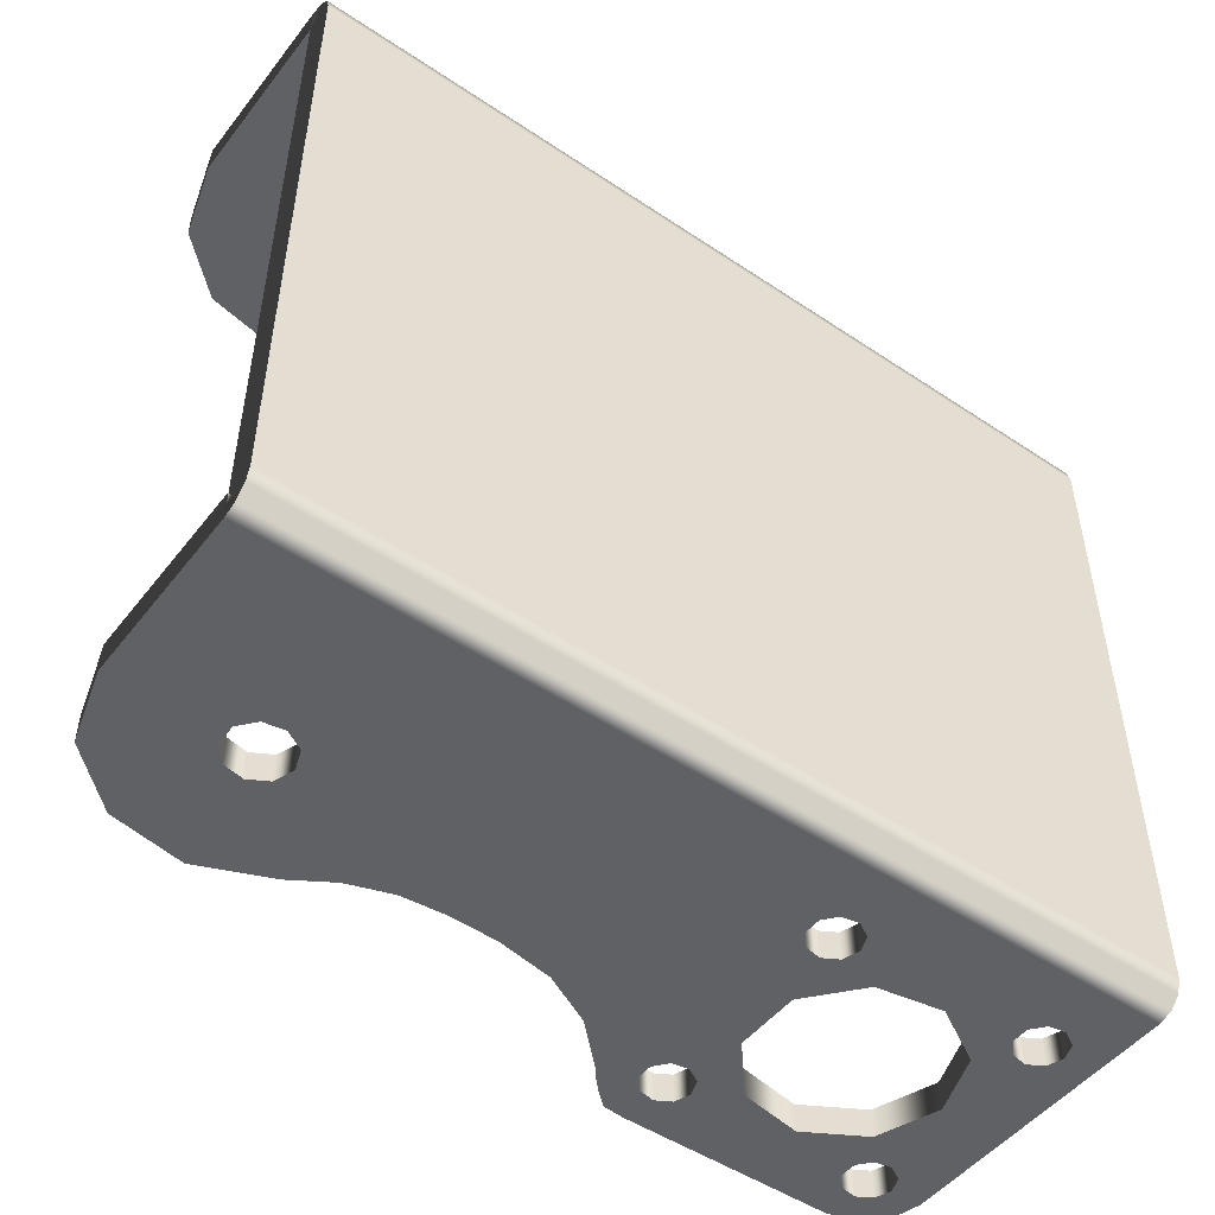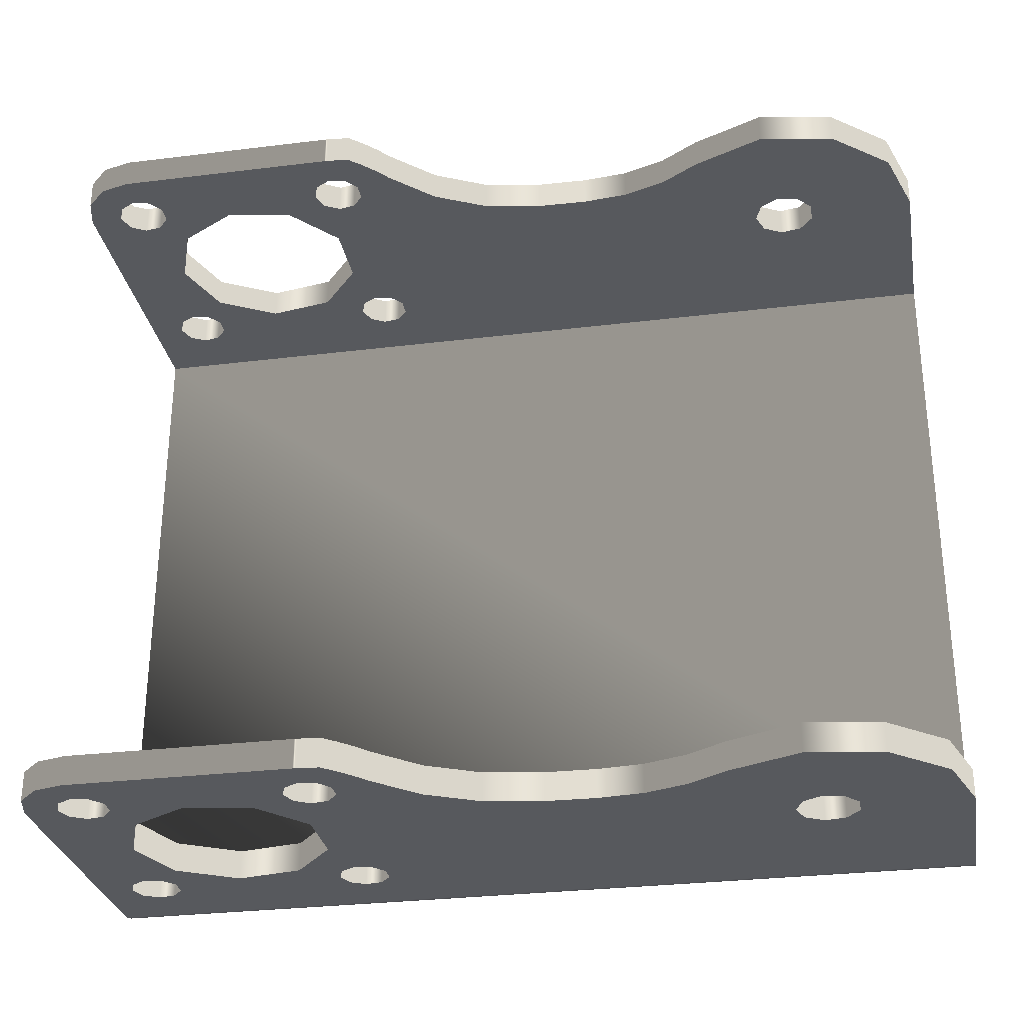
<metadata>
{"format":"obj","ext":"obj","renderer":"f3d","projection":"perspective","resolution":1024,"background":"white","views":[{"elev":-49.6,"azim":-37.7,"up":"+Y"},{"elev":-29.7,"azim":-171.0,"up":"+Y"}]}
</metadata>
<code>
o ソリッド1.006
v -0.008639 0.01865 -0.00681
v -0.008639 0.01715 -0.00681
v -0.01083 0.01865 -0.004759
v -0.01083 0.01715 -0.004759
v -0.01353 0.01715 -0.00345
v -0.01649 0.01715 -0.003
v -0.01649 0.01865 -0.003
v -0.01353 0.01865 -0.00345
v -0.01905 0.01715 -0.003
v -0.01905 0.01865 -0.003
v -0.01905 -0.01715 -0.003
v -0.01649 -0.01715 -0.003
v -0.01905 -0.01865 -0.003
v -0.01649 -0.01865 -0.003
v -0.006731 0.01865 -0.008701
v -0.006731 0.01715 -0.008701
v -0.007417 0.01865 -0.008123
v -0.007417 0.01715 -0.008123
v -0.008055 0.01865 -0.007491
v -0.008055 0.01715 -0.007491
v -0.02136 0.01865 -0.003271
v -0.02136 0.01715 -0.003271
v -0.02355 0.01715 -0.00407
v -0.02549 0.01715 -0.005353
v -0.02549 0.01865 -0.005353
v -0.02355 0.01865 -0.00407
v -0.02136 -0.01715 -0.003271
v -0.02136 -0.01865 -0.003271
v -0.02355 -0.01865 -0.00407
v -0.02549 -0.01865 -0.005353
v -0.02549 -0.01715 -0.005353
v -0.02355 -0.01715 -0.00407
v -0.01353 -0.01865 -0.00345
v -0.01353 -0.01715 -0.00345
v -0.01083 -0.01715 -0.004759
v -0.008639 -0.01715 -0.00681
v -0.008639 -0.01865 -0.00681
v -0.01083 -0.01865 -0.004759
v -0.008055 -0.01865 -0.007491
v -0.008055 -0.01715 -0.007491
v -0.007417 -0.01865 -0.008123
v -0.007417 -0.01715 -0.008123
v -0.006731 -0.01865 -0.008701
v -0.006731 -0.01715 -0.008701
v -0.005748 -0.01715 -0.008772
v -0.005466 -0.01715 -0.008779
v -0.005654 -0.01715 -0.008777
v -0.00556 -0.01715 -0.008779
v -0.006157 -0.01715 -0.006919
v -0.005278 -0.01715 -0.007054
v -0.004518 -0.01715 -0.006593
v 0.005154 -0.01715 -0.006671
v 0.004568 -0.01715 -0.006003
v 0.000976 -0.01715 -0.004904
v 0.004548 -0.01715 -0.005114
v 0.005105 -0.01715 -0.00442
v 0.0039 -0.01715 -0.003129
v 0.005977 -0.01715 -0.004247
v 0.004999 -0.01715 0.000109
v 0.006757 -0.01715 -0.004674
v 0.008779 -0.01715 -0.005466
v 0.007079 -0.01715 -0.005503
v 0.006793 -0.01715 -0.006345
v 0.00841 -0.01715 -0.006974
v 0.006033 -0.01715 -0.006807
v 0.007336 -0.01715 -0.008096
v 0.005845 -0.01715 -0.008531
v -0.006743 -0.01715 -0.006251
v -0.006763 -0.01715 -0.005362
v -0.006206 -0.01715 -0.004668
v -0.00466 -0.01715 -0.001813
v -0.005334 -0.01715 -0.004494
v -0.002405 -0.01715 -0.004384
v -0.004554 -0.01715 -0.004922
v -0.004232 -0.01715 -0.005751
v -0.004735 -0.01715 0.001607
v -0.0288 -0.01715 0.001055
v -0.0284 -0.01715 3.5e-05
v -0.02875 -0.01715 -0.001001
v -0.02969 -0.01715 -0.001569
v -0.02904 -0.01715 -0.006934
v -0.03288 -0.01715 -0.006379
v -0.03584 -0.01715 -0.003861
v -0.03077 -0.01715 -0.001403
v -0.037 -0.01715 -0.000153
v -0.03149 -0.01715 -0.00058
v -0.03152 -0.01715 0.000514
v -0.03083 -0.01715 0.001368
v -0.03719 -0.01715 0.008845
v -0.02976 -0.01715 0.001581
v -0.00701 -0.01715 0.005949
v -0.006991 -0.01715 0.00506
v 0.008443 -0.01715 0.009844
v -0.005582 -0.01715 0.006817
v -0.006454 -0.01715 0.006643
v 0.006831 -0.01715 0.005808
v 0.006509 -0.01715 0.006637
v 0.005729 -0.01715 0.007064
v 0.004857 -0.01715 0.006891
v -0.004802 -0.01715 0.006389
v 0.004301 -0.01715 0.006197
v 0.00076 -0.01715 0.004942
v 0.00432 -0.01715 0.005308
v 0.004906 -0.01715 0.00464
v 0.003759 -0.01715 0.003297
v 0.005785 -0.01715 0.004504
v 0.006546 -0.01715 0.004966
v -0.00448 -0.01715 0.00556
v -0.002594 -0.01715 0.004274
v -0.004765 -0.01715 0.004718
v -0.005526 -0.01715 0.004257
v -0.006405 -0.01715 0.004392
v -0.005748 0.01715 -0.008772
v -0.005748 0.01865 -0.008772
v -0.005278 0.01865 -0.007054
v -0.005654 0.01865 -0.008777
v -0.00556 0.01865 -0.008779
v -0.005466 0.01865 -0.008779
v -0.004518 0.01865 -0.006593
v 0.005154 0.01865 -0.006671
v 0.004568 0.01865 -0.006003
v 0.000976 0.01865 -0.004904
v 0.004548 0.01865 -0.005114
v 0.005105 0.01865 -0.00442
v 0.0039 0.01865 -0.003129
v 0.005977 0.01865 -0.004247
v 0.004999 0.01865 0.000109
v 0.006757 0.01865 -0.004674
v 0.008779 0.01865 -0.005466
v 0.007079 0.01865 -0.005503
v 0.006793 0.01865 -0.006345
v 0.00841 0.01865 -0.006974
v 0.006033 0.01865 -0.006807
v 0.007336 0.01865 -0.008096
v 0.005845 0.01865 -0.008531
v -0.006157 0.01865 -0.006919
v -0.006763 0.01865 -0.005362
v -0.006743 0.01865 -0.006251
v -0.00466 0.01865 -0.001813
v -0.006206 0.01865 -0.004668
v -0.004735 0.01865 0.001607
v -0.006405 0.01865 0.004392
v -0.0288 0.01865 0.001055
v -0.006991 0.01865 0.00506
v -0.02976 0.01865 0.001581
v -0.00701 0.01865 0.005949
v -0.03719 0.01865 0.008845
v -0.006454 0.01865 0.006643
v -0.005582 0.01865 0.006817
v 0.008443 0.01865 0.009844
v 0.004857 0.01865 0.006891
v 0.005729 0.01865 0.007064
v 0.006509 0.01865 0.006637
v 0.006831 0.01865 0.005808
v 0.006546 0.01865 0.004966
v 0.005785 0.01865 0.004504
v 0.003759 0.01865 0.003297
v 0.004906 0.01865 0.00464
v 0.00076 0.01865 0.004942
v 0.00432 0.01865 0.005308
v 0.004301 0.01865 0.006197
v -0.004802 0.01865 0.006389
v -0.0284 0.01865 3.5e-05
v -0.02875 0.01865 -0.001001
v -0.02969 0.01865 -0.001569
v -0.03584 0.01865 -0.003861
v -0.03288 0.01865 -0.006379
v -0.02904 0.01865 -0.006934
v -0.03077 0.01865 -0.001403
v -0.037 0.01865 -0.000153
v -0.03149 0.01865 -0.00058
v -0.03152 0.01865 0.000514
v -0.03083 0.01865 0.001368
v -0.00448 0.01865 0.00556
v -0.002594 0.01865 0.004274
v -0.004765 0.01865 0.004718
v -0.005526 0.01865 0.004257
v -0.004554 0.01865 -0.004922
v -0.002405 0.01865 -0.004384
v -0.004232 0.01865 -0.005751
v -0.005334 0.01865 -0.004494
v 0.0039 -0.01865 -0.003129
v 0.004999 -0.01865 0.000109
v 0.003759 -0.01865 0.003297
v 0.00076 -0.01865 0.004942
v -0.002594 -0.01865 0.004274
v -0.004735 -0.01865 0.001607
v -0.00466 -0.01865 -0.001813
v -0.002405 -0.01865 -0.004384
v 0.000976 -0.01865 -0.004904
v -0.02875 -0.01865 -0.001001
v -0.0284 -0.01865 3.5e-05
v -0.0288 -0.01865 0.001055
v -0.02976 -0.01865 0.001581
v -0.03083 -0.01865 0.001368
v -0.03152 -0.01865 0.000514
v -0.03149 -0.01865 -0.00058
v -0.03077 -0.01865 -0.001403
v -0.02969 -0.01865 -0.001569
v -0.004765 -0.01865 0.004718
v -0.00448 -0.01865 0.00556
v -0.004802 -0.01865 0.006389
v -0.005582 -0.01865 0.006817
v -0.006454 -0.01865 0.006643
v -0.00701 -0.01865 0.005949
v -0.006991 -0.01865 0.00506
v -0.006405 -0.01865 0.004392
v -0.005526 -0.01865 0.004257
v 0.006546 -0.01865 0.004966
v 0.006831 -0.01865 0.005808
v 0.006509 -0.01865 0.006637
v 0.005729 -0.01865 0.007064
v 0.004857 -0.01865 0.006891
v 0.004301 -0.01865 0.006197
v 0.00432 -0.01865 0.005308
v 0.004906 -0.01865 0.00464
v 0.005785 -0.01865 0.004504
v 0.006793 -0.01865 -0.006345
v 0.007079 -0.01865 -0.005503
v 0.006757 -0.01865 -0.004674
v 0.005977 -0.01865 -0.004247
v 0.005105 -0.01865 -0.00442
v 0.004548 -0.01865 -0.005114
v 0.004568 -0.01865 -0.006003
v 0.005154 -0.01865 -0.006671
v 0.006033 -0.01865 -0.006807
v -0.004518 -0.01865 -0.006593
v -0.004232 -0.01865 -0.005751
v -0.004554 -0.01865 -0.004922
v -0.005334 -0.01865 -0.004494
v -0.006206 -0.01865 -0.004668
v -0.006763 -0.01865 -0.005362
v -0.006743 -0.01865 -0.006251
v -0.006157 -0.01865 -0.006919
v -0.005278 -0.01865 -0.007054
v -0.037 -0.01865 -0.000153
v -0.03584 -0.01865 -0.003861
v -0.03288 -0.01865 -0.006379
v -0.02904 -0.01865 -0.006934
v -0.005748 -0.01865 -0.008772
v -0.005654 -0.01865 -0.008777
v -0.00556 -0.01865 -0.008779
v -0.005466 -0.01865 -0.008779
v 0.005845 -0.01865 -0.008531
v 0.007336 -0.01865 -0.008096
v 0.00841 -0.01865 -0.006974
v 0.008779 -0.01865 -0.005466
v -0.03719 -0.01865 0.008845
v 0.008443 -0.01865 0.009844
v -0.03721 -0.01845 0.009595
v 0.008427 -0.01845 0.01059
v -0.03722 -0.0179 0.01014
v 0.008415 -0.0179 0.01114
v 0.00841 -0.01715 0.01134
v -0.03723 -0.01715 0.01035
v 0.008443 -0.01715 0.009845
v 0.008443 -0.01715 0.009845
v 0.008443 -0.01715 0.009845
v -0.03719 -0.01715 0.008845
v -0.03719 -0.01715 0.008845
v -0.03719 -0.01715 0.008846
v 0.00841 0.01715 0.01134
v 0.008443 0.01715 0.009845
v -0.03719 0.01715 0.008846
v -0.03723 0.01715 0.01035
v -0.03722 0.0179 0.01014
v 0.008415 0.0179 0.01114
v -0.03721 0.01845 0.009595
v 0.008427 0.01845 0.01059
v 0.008443 0.01715 0.009845
v 0.008443 0.01715 0.009845
v 0.008443 0.01715 0.009844
v -0.03719 0.01715 0.008845
v -0.03719 0.01715 0.008845
v -0.03719 0.01715 0.008845
v 0.003759 0.01715 0.003297
v 0.004999 0.01715 0.000109
v 0.0039 0.01715 -0.003129
v 0.000976 0.01715 -0.004904
v -0.002405 0.01715 -0.004384
v -0.00466 0.01715 -0.001813
v -0.004735 0.01715 0.001607
v -0.002594 0.01715 0.004274
v 0.00076 0.01715 0.004942
v -0.0288 0.01715 0.001055
v -0.0284 0.01715 3.5e-05
v -0.02875 0.01715 -0.001001
v -0.02969 0.01715 -0.001569
v -0.03077 0.01715 -0.001403
v -0.03149 0.01715 -0.00058
v -0.03152 0.01715 0.000514
v -0.03083 0.01715 0.001368
v -0.02976 0.01715 0.001581
v -0.004554 0.01715 -0.004922
v -0.004232 0.01715 -0.005751
v -0.004518 0.01715 -0.006593
v -0.005278 0.01715 -0.007054
v -0.006157 0.01715 -0.006919
v -0.006743 0.01715 -0.006251
v -0.006763 0.01715 -0.005362
v -0.006206 0.01715 -0.004668
v -0.005334 0.01715 -0.004494
v 0.006757 0.01715 -0.004674
v 0.007079 0.01715 -0.005503
v 0.006793 0.01715 -0.006345
v 0.006033 0.01715 -0.006807
v 0.005154 0.01715 -0.006671
v 0.004568 0.01715 -0.006003
v 0.004548 0.01715 -0.005114
v 0.005105 0.01715 -0.00442
v 0.005977 0.01715 -0.004247
v 0.006509 0.01715 0.006637
v 0.006831 0.01715 0.005808
v 0.006546 0.01715 0.004966
v 0.005785 0.01715 0.004504
v 0.004906 0.01715 0.00464
v 0.00432 0.01715 0.005308
v 0.004301 0.01715 0.006197
v 0.004857 0.01715 0.006891
v 0.005729 0.01715 0.007064
v -0.004802 0.01715 0.006389
v -0.00448 0.01715 0.00556
v -0.004765 0.01715 0.004718
v -0.005526 0.01715 0.004257
v -0.006405 0.01715 0.004392
v -0.006991 0.01715 0.00506
v -0.00701 0.01715 0.005949
v -0.006454 0.01715 0.006643
v -0.005582 0.01715 0.006817
v 0.008779 0.01715 -0.005466
v 0.00841 0.01715 -0.006974
v 0.007336 0.01715 -0.008096
v 0.005845 0.01715 -0.008531
v -0.005466 0.01715 -0.008779
v -0.00556 0.01715 -0.008779
v -0.005654 0.01715 -0.008777
v -0.02904 0.01715 -0.006934
v -0.03288 0.01715 -0.006379
v -0.03584 0.01715 -0.003861
v -0.037 0.01715 -0.000153
f 1 2 3
f 3 2 4
f 3 4 5
f 6 7 5
f 5 7 8
f 5 8 3
f 6 9 7
f 7 9 10
f 11 12 13
f 13 12 14
f 15 16 17
f 17 16 18
f 17 18 19
f 19 18 20
f 19 20 1
f 1 20 2
f 10 9 21
f 21 9 22
f 21 22 23
f 24 25 23
f 23 25 26
f 23 26 21
f 11 13 27
f 27 13 28
f 27 28 29
f 30 31 29
f 29 31 32
f 29 32 27
f 14 12 33
f 33 12 34
f 33 34 35
f 36 37 35
f 35 37 38
f 35 38 33
f 37 36 39
f 39 36 40
f 39 40 41
f 41 40 42
f 41 42 43
f 43 42 44
f 44 42 45
f 45 42 46
f 45 46 47
f 47 46 48
f 40 49 42
f 42 49 50
f 42 50 46
f 46 50 51
f 46 51 52
f 52 51 53
f 53 51 54
f 53 54 55
f 55 54 56
f 56 54 57
f 56 57 58
f 58 57 59
f 58 59 60
f 60 59 61
f 60 61 62
f 62 61 63
f 63 61 64
f 63 64 65
f 65 64 66
f 65 66 67
f 40 36 49
f 49 36 68
f 68 36 69
f 69 36 35
f 69 35 70
f 70 35 71
f 70 71 72
f 72 71 73
f 72 73 74
f 74 73 75
f 75 73 54
f 75 54 51
f 35 34 71
f 71 34 76
f 76 34 12
f 76 12 77
f 77 12 11
f 77 11 78
f 78 11 27
f 78 27 79
f 79 27 80
f 80 27 32
f 80 32 31
f 81 82 31
f 31 82 83
f 31 83 80
f 80 83 84
f 84 83 85
f 84 85 86
f 86 85 87
f 87 85 88
f 88 85 89
f 88 89 90
f 90 89 91
f 90 91 92
f 93 94 89
f 89 94 95
f 89 95 91
f 61 96 93
f 93 96 97
f 93 97 98
f 65 67 52
f 52 67 46
f 98 99 93
f 93 99 94
f 94 99 100
f 100 99 101
f 100 101 102
f 102 101 103
f 102 103 104
f 102 104 105
f 105 104 106
f 105 106 59
f 59 106 107
f 59 107 61
f 61 107 96
f 100 102 108
f 108 102 109
f 108 109 110
f 110 109 111
f 111 109 76
f 111 76 112
f 112 76 77
f 112 77 92
f 92 77 90
f 16 15 113
f 113 15 114
f 15 17 114
f 114 17 115
f 114 115 116
f 116 115 117
f 117 115 118
f 118 115 119
f 118 119 120
f 120 119 121
f 121 119 122
f 121 122 123
f 123 122 124
f 124 122 125
f 124 125 126
f 126 125 127
f 126 127 128
f 128 127 129
f 128 129 130
f 130 129 131
f 131 129 132
f 131 132 133
f 133 132 134
f 133 134 135
f 115 17 136
f 136 17 19
f 136 19 1
f 3 137 1
f 1 137 138
f 1 138 136
f 8 139 3
f 3 139 140
f 3 140 137
f 139 8 141
f 141 8 7
f 141 7 142
f 142 7 143
f 142 143 144
f 144 143 145
f 144 145 146
f 146 145 147
f 146 147 148
f 148 147 149
f 149 147 150
f 149 150 151
f 151 150 152
f 152 150 153
f 153 150 154
f 154 150 129
f 154 129 155
f 155 129 127
f 155 127 156
f 156 127 157
f 156 157 158
f 158 157 159
f 158 159 160
f 160 159 161
f 161 159 162
f 161 162 151
f 151 162 149
f 7 10 143
f 143 10 163
f 163 10 21
f 163 21 164
f 164 21 26
f 164 26 165
f 165 26 25
f 165 25 166
f 166 25 167
f 167 25 168
f 165 166 169
f 169 166 170
f 169 170 171
f 171 170 172
f 172 170 173
f 173 170 147
f 173 147 145
f 133 135 120
f 120 135 118
f 162 159 174
f 174 159 175
f 174 175 176
f 176 175 177
f 177 175 141
f 177 141 142
f 178 179 180
f 180 179 122
f 180 122 119
f 178 181 179
f 179 181 139
f 139 181 140
f 57 182 59
f 59 182 183
f 59 183 105
f 105 183 184
f 105 184 102
f 102 184 185
f 102 185 109
f 109 185 186
f 109 186 76
f 76 186 187
f 76 187 71
f 71 187 188
f 71 188 73
f 73 188 189
f 73 189 54
f 54 189 190
f 54 190 57
f 57 190 182
f 79 191 78
f 78 191 192
f 78 192 77
f 77 192 193
f 77 193 90
f 90 193 194
f 90 194 88
f 88 194 195
f 88 195 87
f 87 195 196
f 87 196 86
f 86 196 197
f 86 197 84
f 84 197 198
f 84 198 80
f 80 198 199
f 80 199 79
f 79 199 191
f 110 200 108
f 108 200 201
f 108 201 100
f 100 201 202
f 100 202 94
f 94 202 203
f 94 203 95
f 95 203 204
f 95 204 91
f 91 204 205
f 91 205 92
f 92 205 206
f 92 206 112
f 112 206 207
f 112 207 111
f 111 207 208
f 111 208 110
f 110 208 200
f 107 209 96
f 96 209 210
f 96 210 97
f 97 210 211
f 97 211 98
f 98 211 212
f 98 212 99
f 99 212 213
f 99 213 101
f 101 213 214
f 101 214 103
f 103 214 215
f 103 215 104
f 104 215 216
f 104 216 106
f 106 216 217
f 106 217 107
f 107 217 209
f 63 218 62
f 62 218 219
f 62 219 60
f 60 219 220
f 60 220 58
f 58 220 221
f 58 221 56
f 56 221 222
f 56 222 55
f 55 222 223
f 55 223 53
f 53 223 224
f 53 224 52
f 52 224 225
f 52 225 65
f 65 225 226
f 65 226 63
f 63 226 218
f 51 227 75
f 75 227 228
f 75 228 74
f 74 228 229
f 74 229 72
f 72 229 230
f 72 230 70
f 70 230 231
f 70 231 69
f 69 231 232
f 69 232 68
f 68 232 233
f 68 233 49
f 49 233 234
f 49 234 50
f 50 234 235
f 50 235 51
f 51 235 227
f 85 83 236
f 236 83 237
f 237 83 82
f 237 82 238
f 238 82 239
f 239 82 81
f 239 81 31
f 31 30 239
f 43 44 240
f 240 44 45
f 240 45 241
f 241 45 47
f 241 47 242
f 242 47 48
f 242 48 243
f 243 48 46
f 67 244 46
f 46 244 243
f 67 66 244
f 244 66 245
f 245 66 246
f 246 66 64
f 246 64 247
f 247 64 61
f 248 249 250
f 250 249 251
f 250 251 252
f 252 251 253
f 252 253 254
f 254 255 252
f 89 85 248
f 248 85 236
f 93 256 249
f 249 256 251
f 251 256 257
f 251 257 253
f 253 257 258
f 253 258 254
f 89 248 259
f 259 248 250
f 259 250 260
f 260 250 252
f 260 252 261
f 261 252 255
f 249 247 93
f 93 247 61
f 39 234 37
f 37 234 233
f 37 233 232
f 39 41 234
f 234 41 235
f 235 41 243
f 235 243 227
f 227 243 225
f 227 225 224
f 43 240 41
f 41 240 243
f 240 241 243
f 243 241 242
f 243 244 225
f 225 244 226
f 226 244 245
f 226 245 246
f 226 246 218
f 218 246 247
f 218 247 219
f 219 247 220
f 220 247 183
f 220 183 221
f 221 183 182
f 221 182 222
f 222 182 190
f 222 190 223
f 223 190 224
f 224 190 227
f 249 210 247
f 247 210 209
f 247 209 183
f 183 209 217
f 183 217 184
f 184 217 216
f 184 216 185
f 185 216 215
f 185 215 214
f 248 203 249
f 249 203 213
f 249 213 212
f 236 195 248
f 248 195 194
f 248 194 205
f 205 194 206
f 206 194 193
f 206 193 207
f 207 193 187
f 207 187 208
f 208 187 186
f 208 186 200
f 200 186 201
f 201 186 185
f 201 185 202
f 202 185 214
f 202 214 213
f 237 198 236
f 236 198 197
f 236 197 196
f 238 30 237
f 237 30 199
f 237 199 198
f 238 239 30
f 30 29 199
f 199 29 28
f 199 28 191
f 191 28 192
f 192 28 13
f 192 13 193
f 193 13 14
f 193 14 187
f 187 14 33
f 187 33 188
f 188 33 38
f 188 38 231
f 231 38 232
f 232 38 37
f 227 190 228
f 228 190 189
f 228 189 229
f 229 189 230
f 230 189 188
f 230 188 231
f 196 195 236
f 205 204 248
f 248 204 203
f 203 202 213
f 212 211 249
f 249 211 210
f 93 89 256
f 256 89 259
f 256 259 257
f 257 259 260
f 257 260 261
f 261 258 257
f 254 258 262
f 262 258 263
f 258 261 263
f 263 261 264
f 261 255 264
f 264 255 265
f 265 262 266
f 266 262 267
f 266 267 268
f 268 267 269
f 268 269 150
f 150 147 268
f 263 270 262
f 262 270 267
f 267 270 271
f 267 271 269
f 269 271 272
f 269 272 150
f 265 266 264
f 264 266 273
f 273 266 268
f 273 268 274
f 274 268 147
f 274 147 275
f 255 254 265
f 265 254 262
f 263 264 270
f 270 264 273
f 270 273 271
f 271 273 274
f 271 274 275
f 275 272 271
f 276 157 277
f 277 157 127
f 277 127 278
f 278 127 125
f 278 125 279
f 279 125 122
f 279 122 280
f 280 122 179
f 280 179 281
f 281 179 139
f 281 139 282
f 282 139 141
f 282 141 283
f 283 141 175
f 283 175 284
f 284 175 159
f 284 159 276
f 276 159 157
f 285 143 286
f 286 143 163
f 286 163 287
f 287 163 164
f 287 164 288
f 288 164 165
f 288 165 289
f 289 165 169
f 289 169 290
f 290 169 171
f 290 171 291
f 291 171 172
f 291 172 292
f 292 172 173
f 292 173 293
f 293 173 145
f 293 145 285
f 285 145 143
f 294 178 295
f 295 178 180
f 295 180 296
f 296 180 119
f 296 119 297
f 297 119 115
f 297 115 298
f 298 115 136
f 298 136 299
f 299 136 138
f 299 138 300
f 300 138 137
f 300 137 301
f 301 137 140
f 301 140 302
f 302 140 181
f 302 181 294
f 294 181 178
f 303 128 304
f 304 128 130
f 304 130 305
f 305 130 131
f 305 131 306
f 306 131 133
f 306 133 307
f 307 133 120
f 307 120 308
f 308 120 121
f 308 121 309
f 309 121 123
f 309 123 310
f 310 123 124
f 310 124 311
f 311 124 126
f 311 126 303
f 303 126 128
f 312 153 313
f 313 153 154
f 313 154 314
f 314 154 155
f 314 155 315
f 315 155 156
f 315 156 316
f 316 156 158
f 316 158 317
f 317 158 160
f 317 160 318
f 318 160 161
f 318 161 319
f 319 161 151
f 319 151 320
f 320 151 152
f 320 152 312
f 312 152 153
f 321 162 322
f 322 162 174
f 322 174 323
f 323 174 176
f 323 176 324
f 324 176 177
f 324 177 325
f 325 177 142
f 325 142 326
f 326 142 144
f 326 144 327
f 327 144 146
f 327 146 328
f 328 146 148
f 328 148 329
f 329 148 149
f 329 149 321
f 321 149 162
f 330 129 272
f 272 129 150
f 330 331 129
f 129 331 132
f 132 331 332
f 132 332 134
f 134 332 135
f 135 332 333
f 334 118 333
f 333 118 135
f 118 334 117
f 117 334 335
f 117 335 116
f 116 335 336
f 116 336 114
f 114 336 113
f 24 337 25
f 25 337 168
f 168 337 338
f 168 338 167
f 167 338 339
f 167 339 166
f 166 339 170
f 170 339 340
f 275 147 340
f 340 147 170
f 20 298 2
f 2 298 299
f 2 299 300
f 20 18 298
f 298 18 297
f 297 18 113
f 297 113 336
f 18 16 113
f 336 335 297
f 297 335 334
f 297 334 296
f 296 334 307
f 296 307 308
f 334 333 307
f 307 333 306
f 306 333 332
f 306 332 331
f 306 331 305
f 305 331 330
f 305 330 304
f 304 330 303
f 303 330 277
f 303 277 311
f 311 277 278
f 311 278 310
f 310 278 279
f 310 279 309
f 309 279 308
f 308 279 296
f 272 313 330
f 330 313 314
f 330 314 277
f 277 314 315
f 277 315 276
f 276 315 316
f 276 316 284
f 284 316 317
f 284 317 318
f 275 329 272
f 272 329 319
f 272 319 320
f 340 292 275
f 275 292 293
f 275 293 327
f 327 293 326
f 326 293 285
f 326 285 325
f 325 285 6
f 325 6 282
f 282 6 5
f 282 5 281
f 281 5 4
f 281 4 301
f 301 4 300
f 300 4 2
f 339 289 340
f 340 289 290
f 340 290 291
f 338 24 339
f 339 24 288
f 339 288 289
f 338 337 24
f 24 23 288
f 288 23 287
f 287 23 22
f 287 22 286
f 286 22 9
f 286 9 285
f 285 9 6
f 296 279 295
f 295 279 280
f 295 280 294
f 294 280 302
f 302 280 281
f 302 281 301
f 325 282 324
f 324 282 283
f 324 283 323
f 323 283 322
f 322 283 284
f 322 284 321
f 321 284 318
f 321 318 319
f 291 292 340
f 320 312 272
f 272 312 313
f 327 328 275
f 275 328 329
f 329 321 319

</code>
